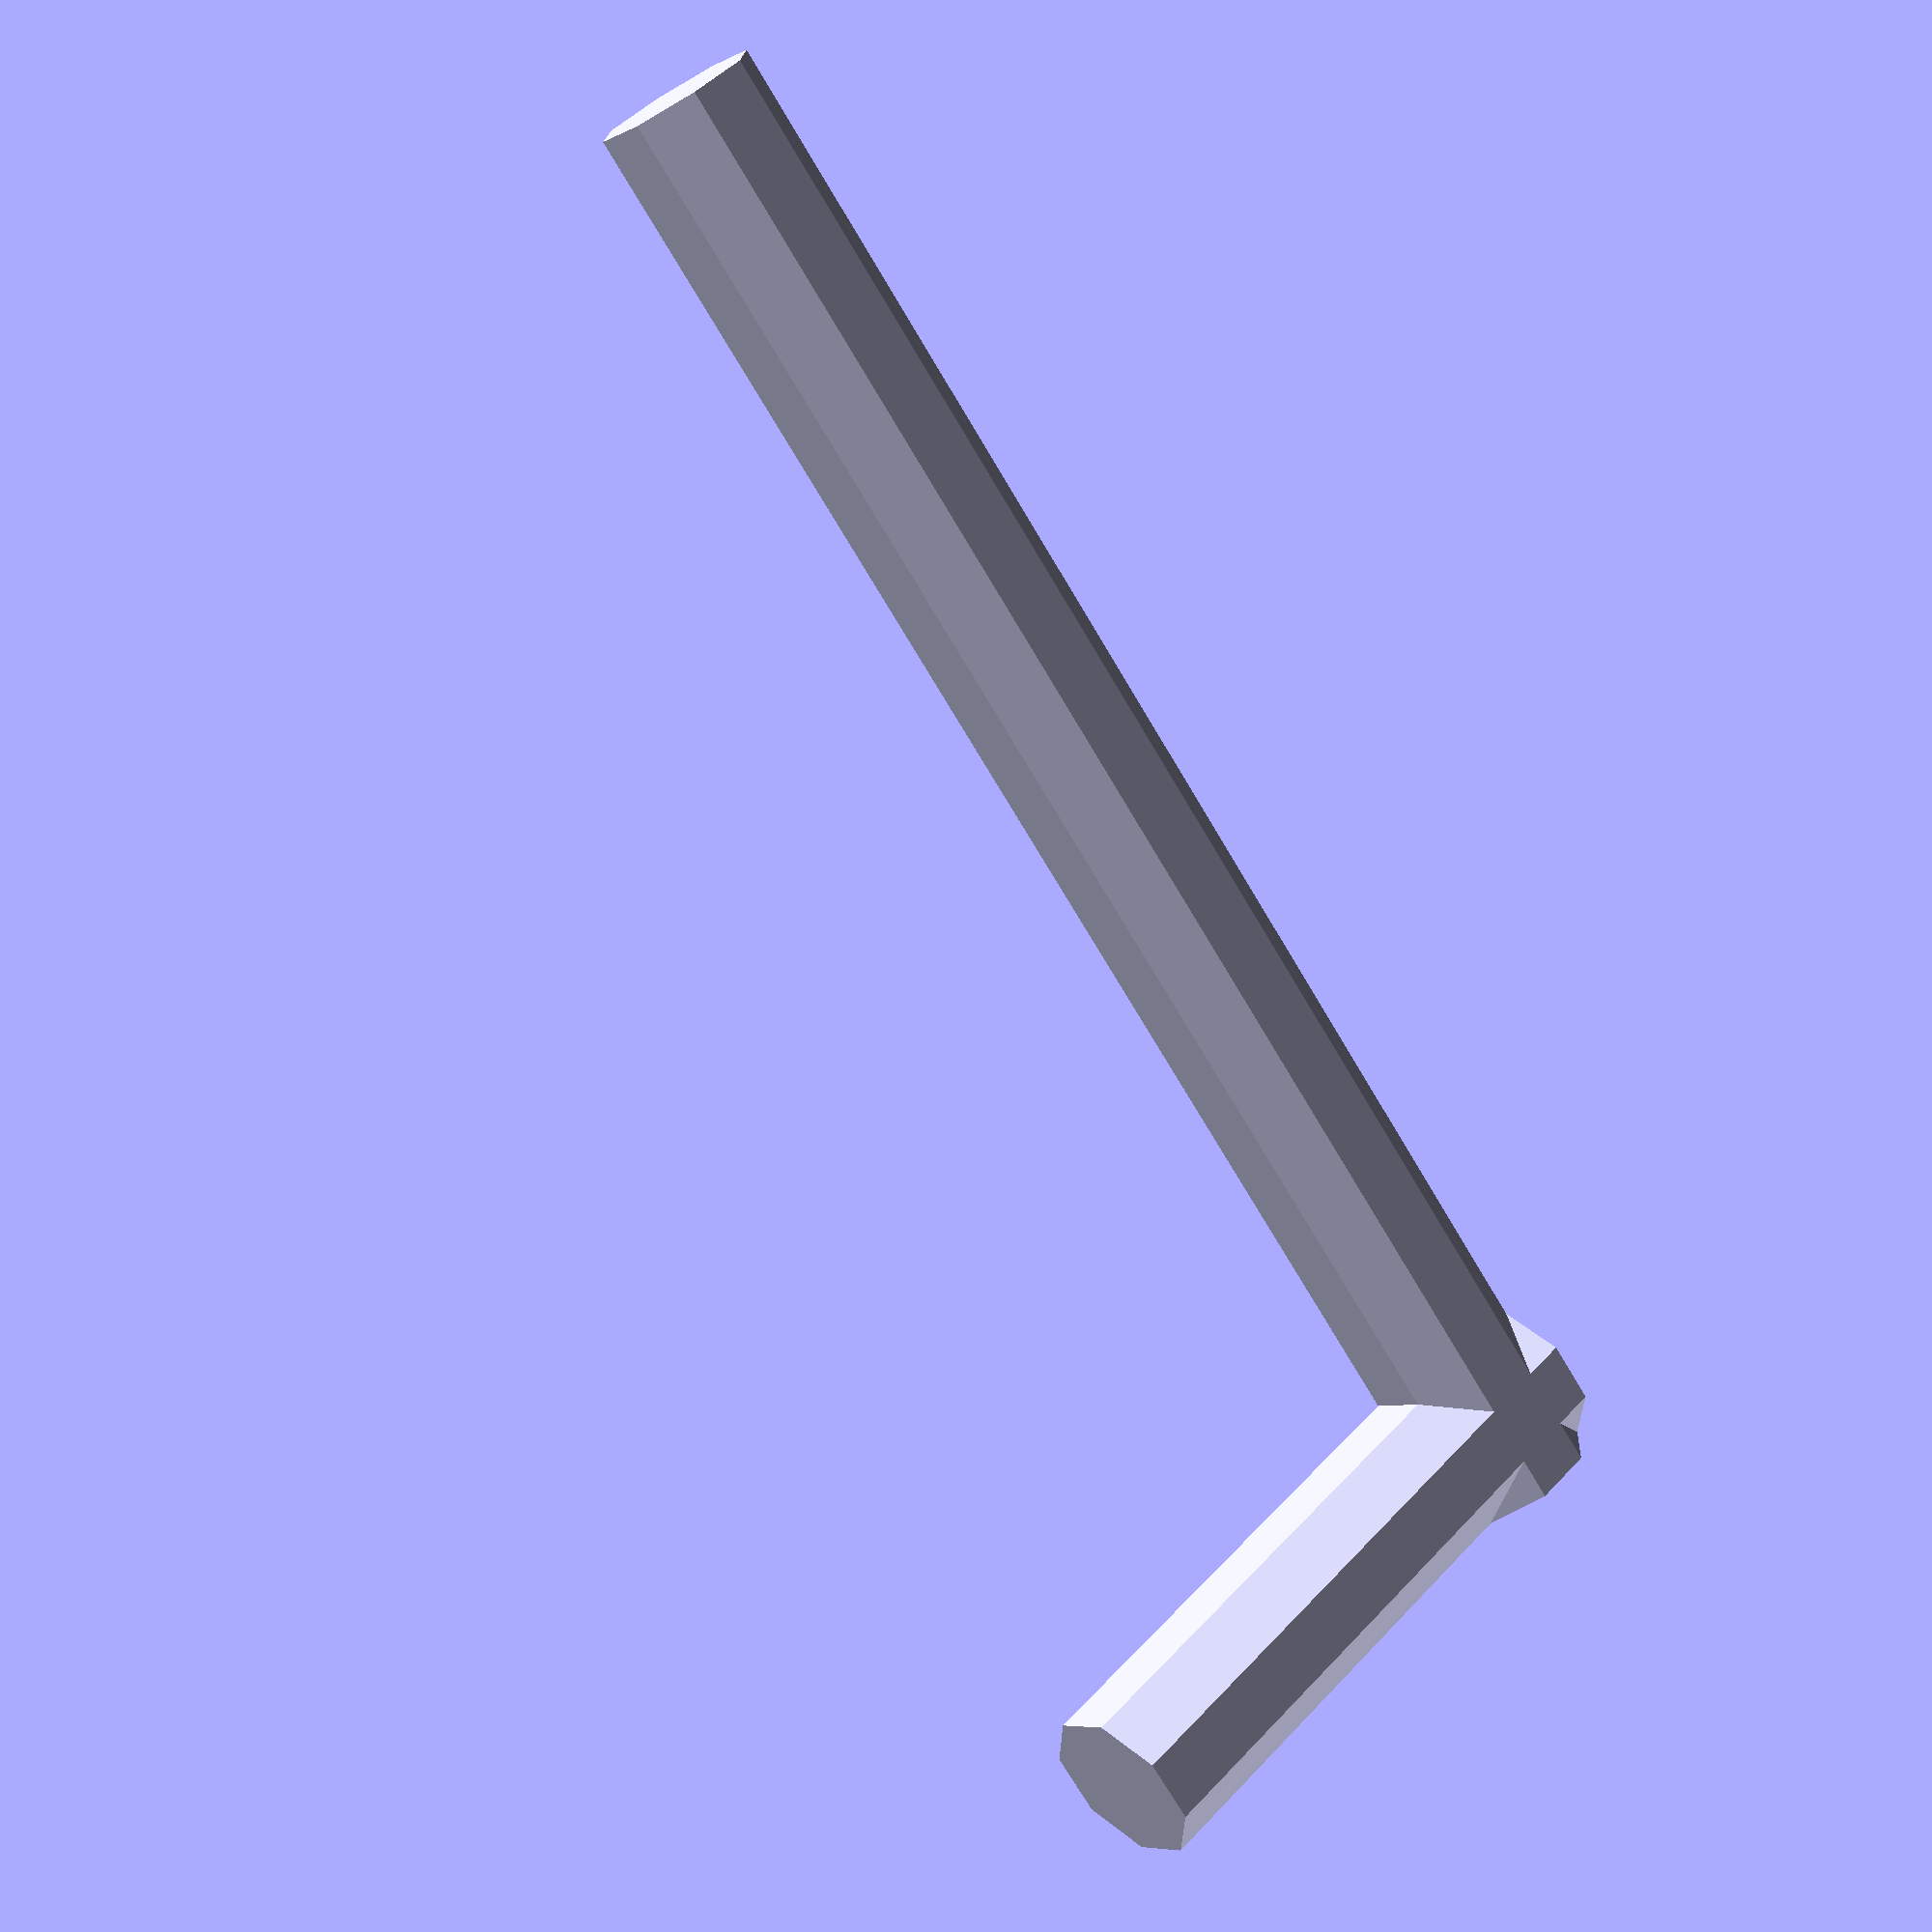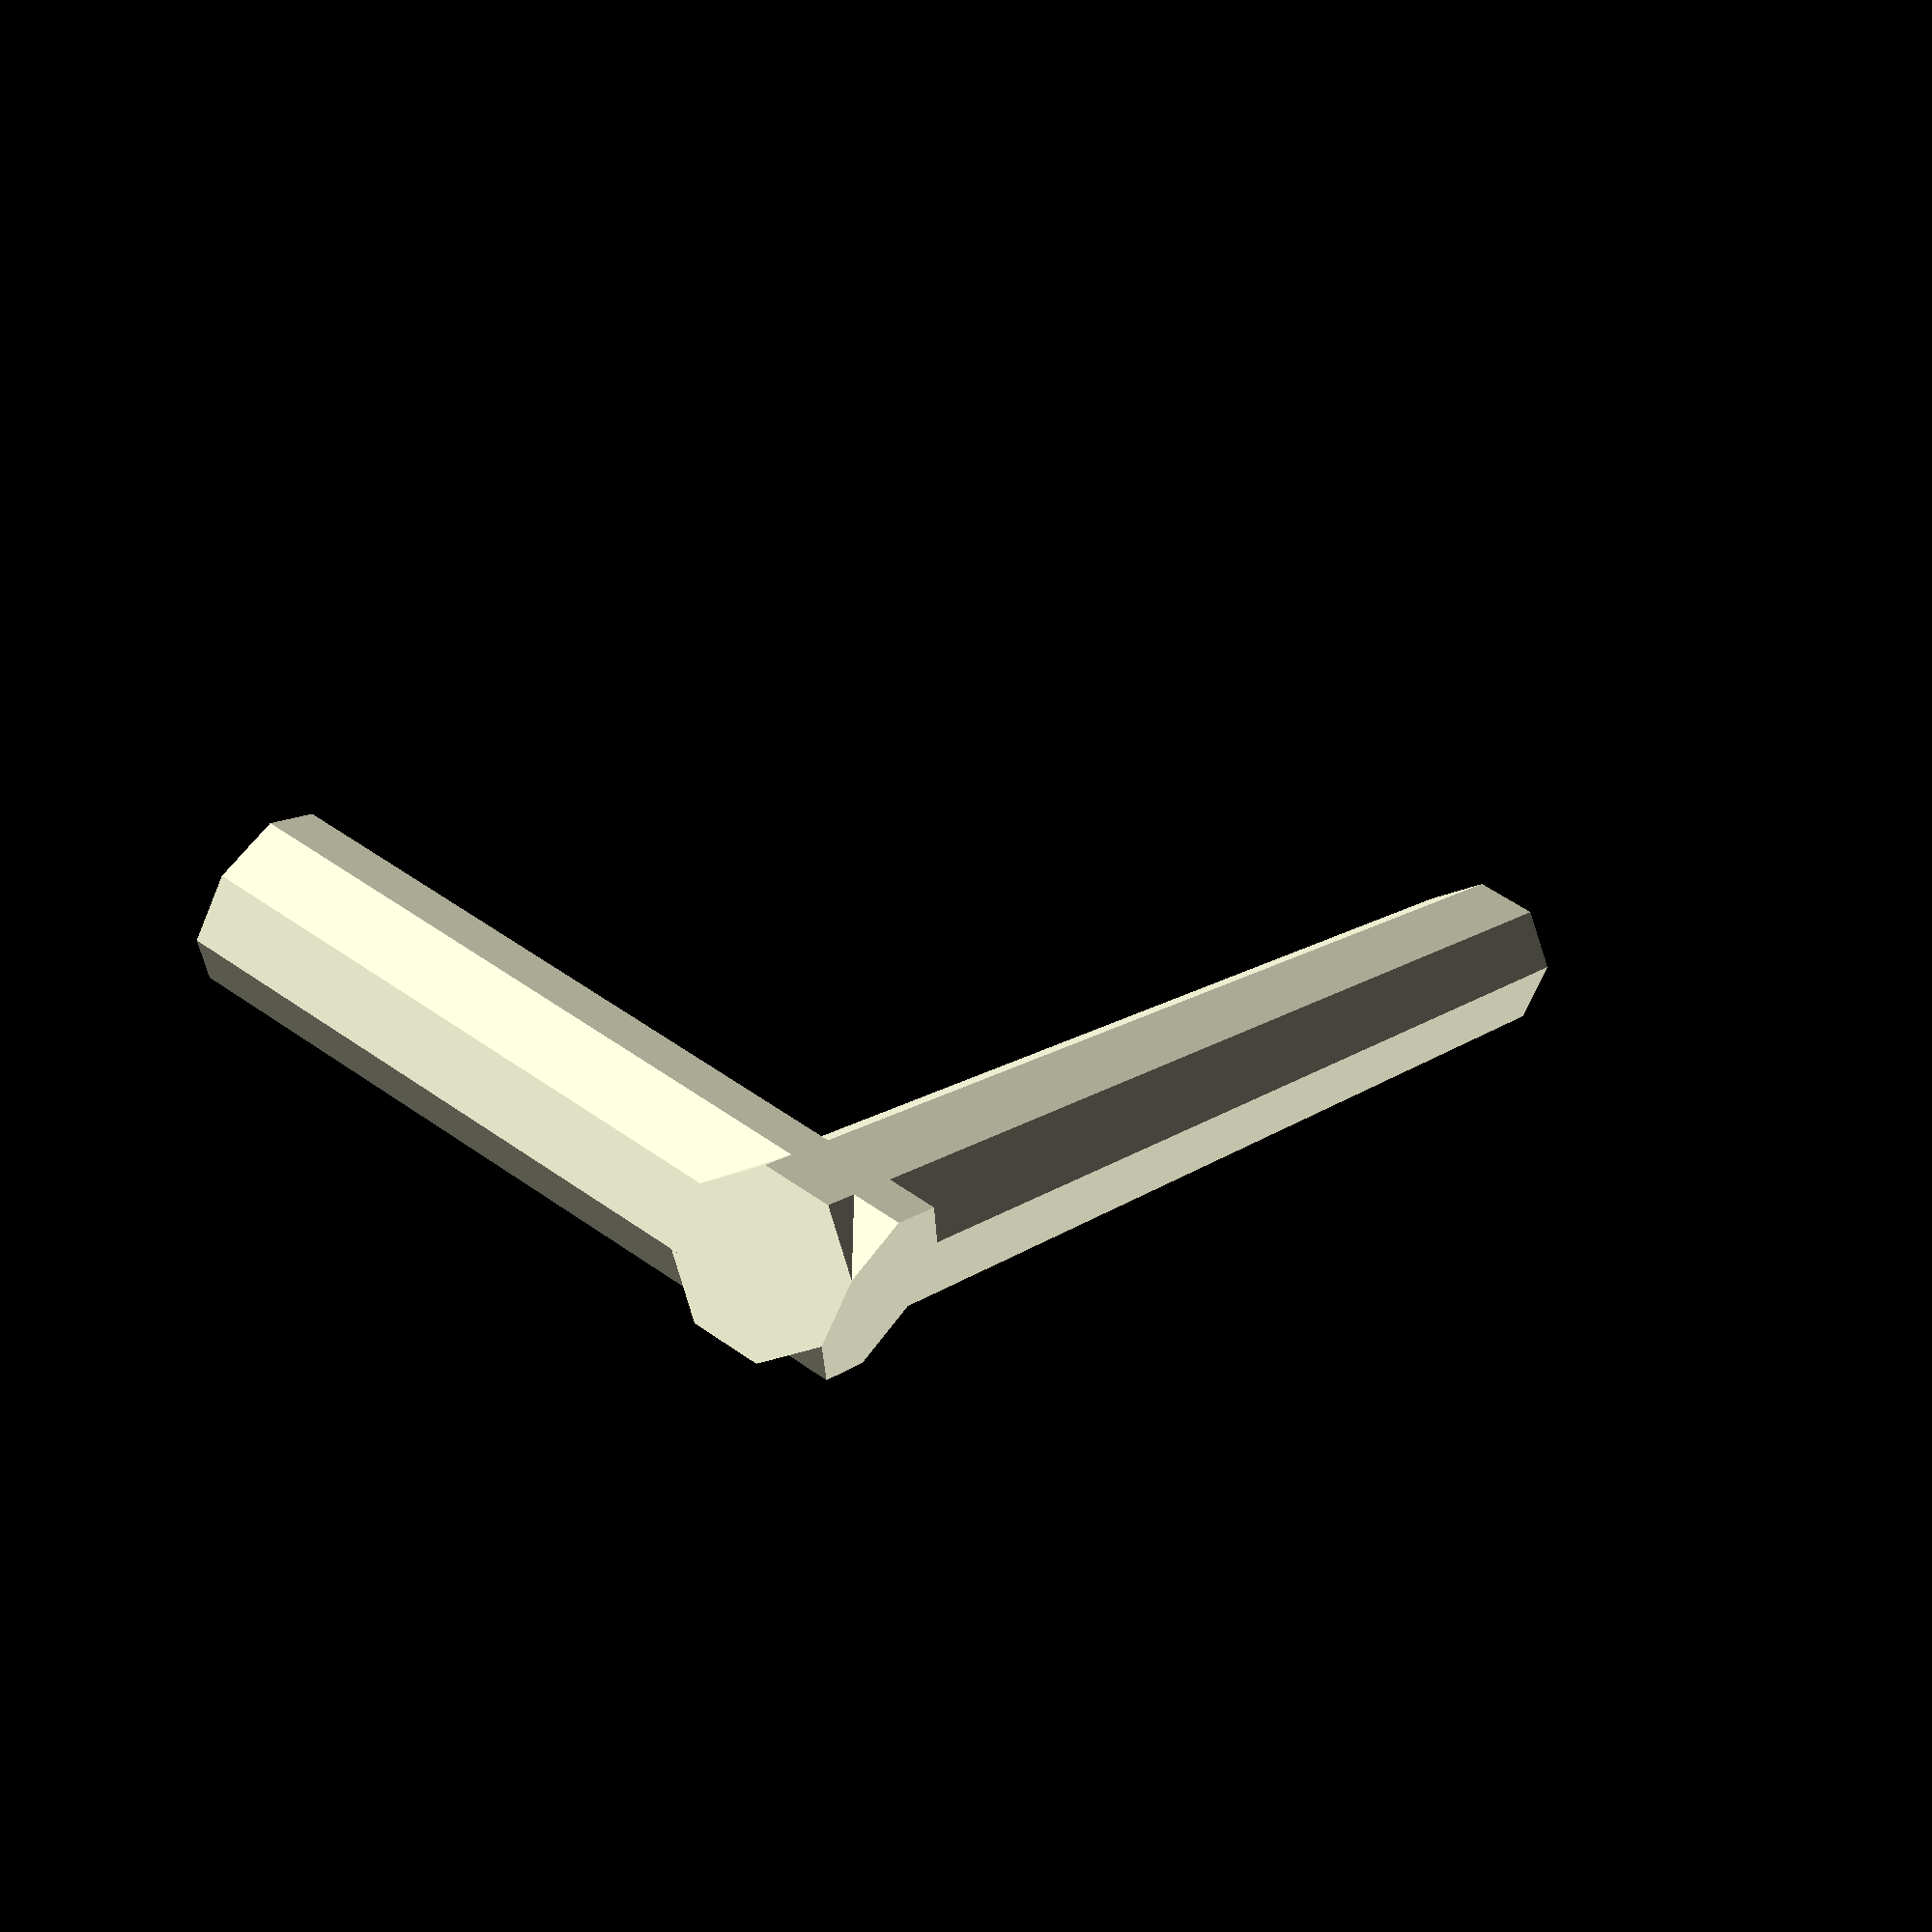
<openscad>
// Key diameter
diameter=5;

//Height
height=50;

//Lenth
lenth=20;

/* [Hidden] */

z=(-height)+diameter/2.165;

$fn=8;

x=diameter/-2.1645021645;

rotation=(360/$fn)/2;

radius=diameter/2;

rotate([0,0,rotation]){
cylinder(r=radius, h=height);
    }


rotate([0,90,0]){
    translate([z,0,x]){
        rotate([0,0,rotation]){
            cylinder(r=radius, h=lenth);
        }
    }
}
</openscad>
<views>
elev=72.5 azim=41.3 roll=210.7 proj=p view=wireframe
elev=170.3 azim=25.7 roll=153.8 proj=p view=solid
</views>
